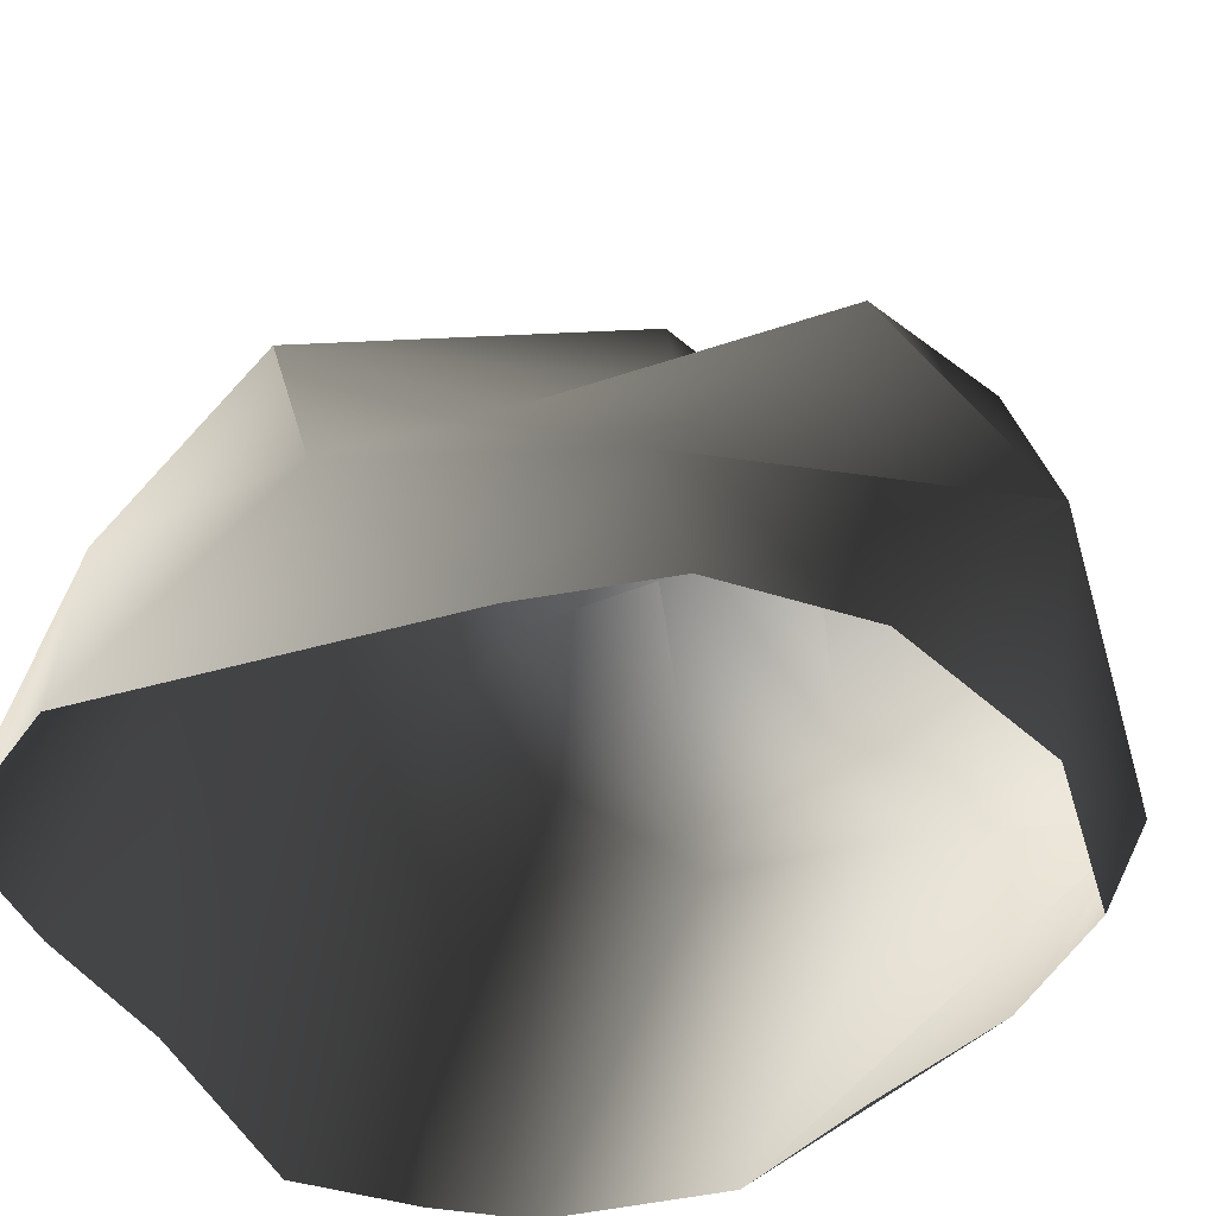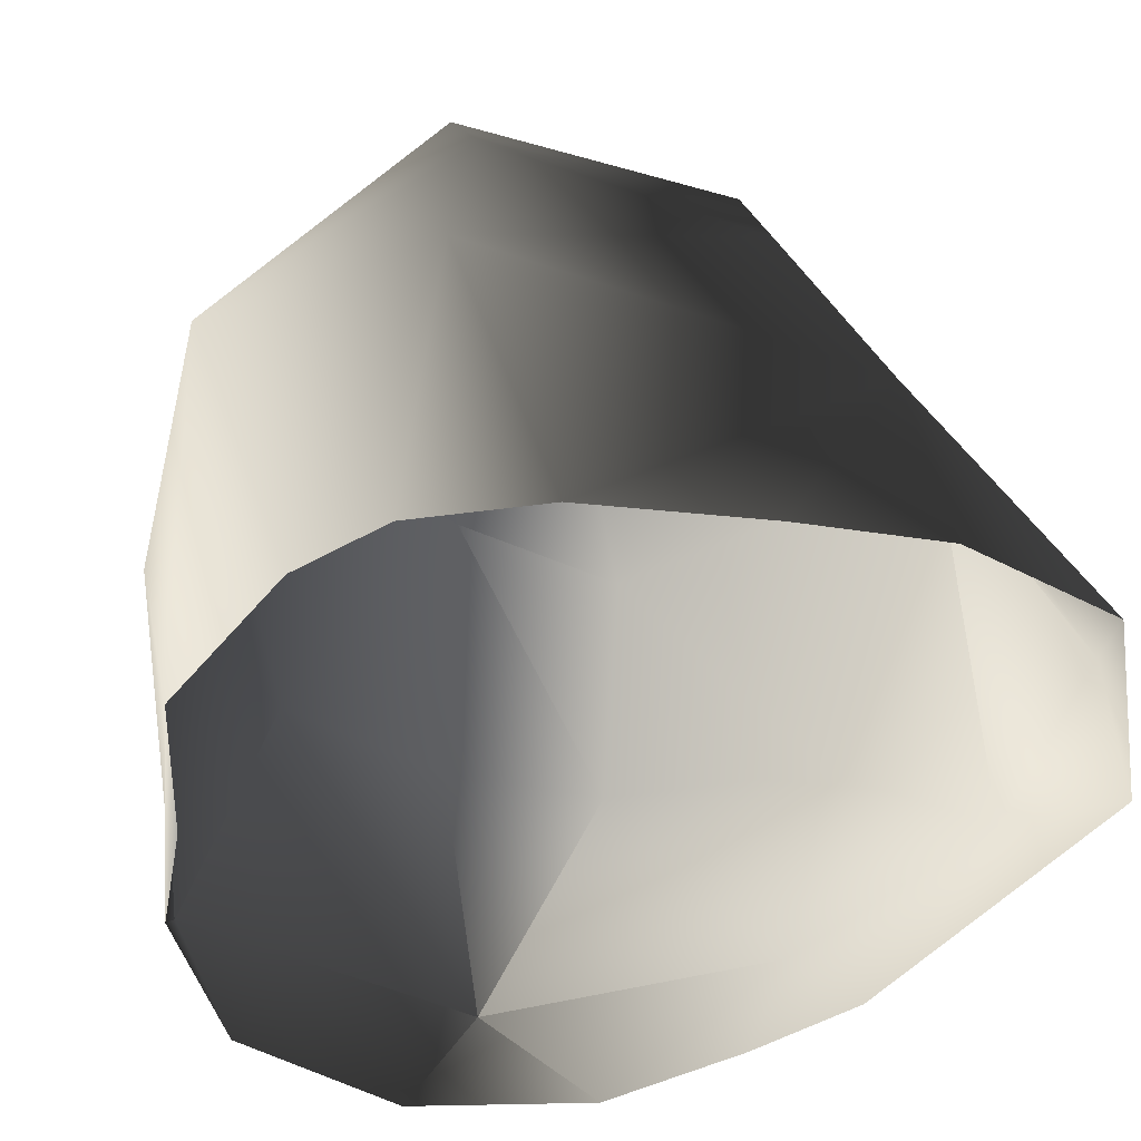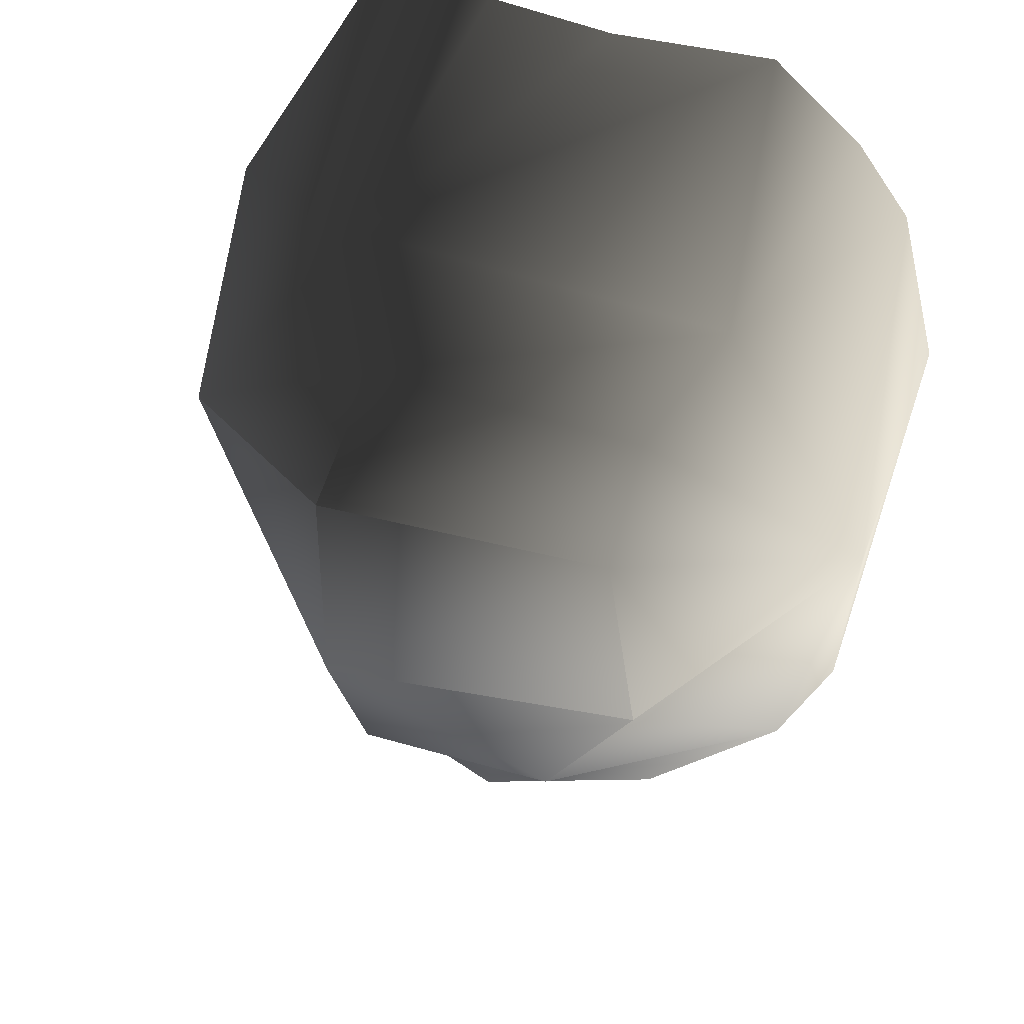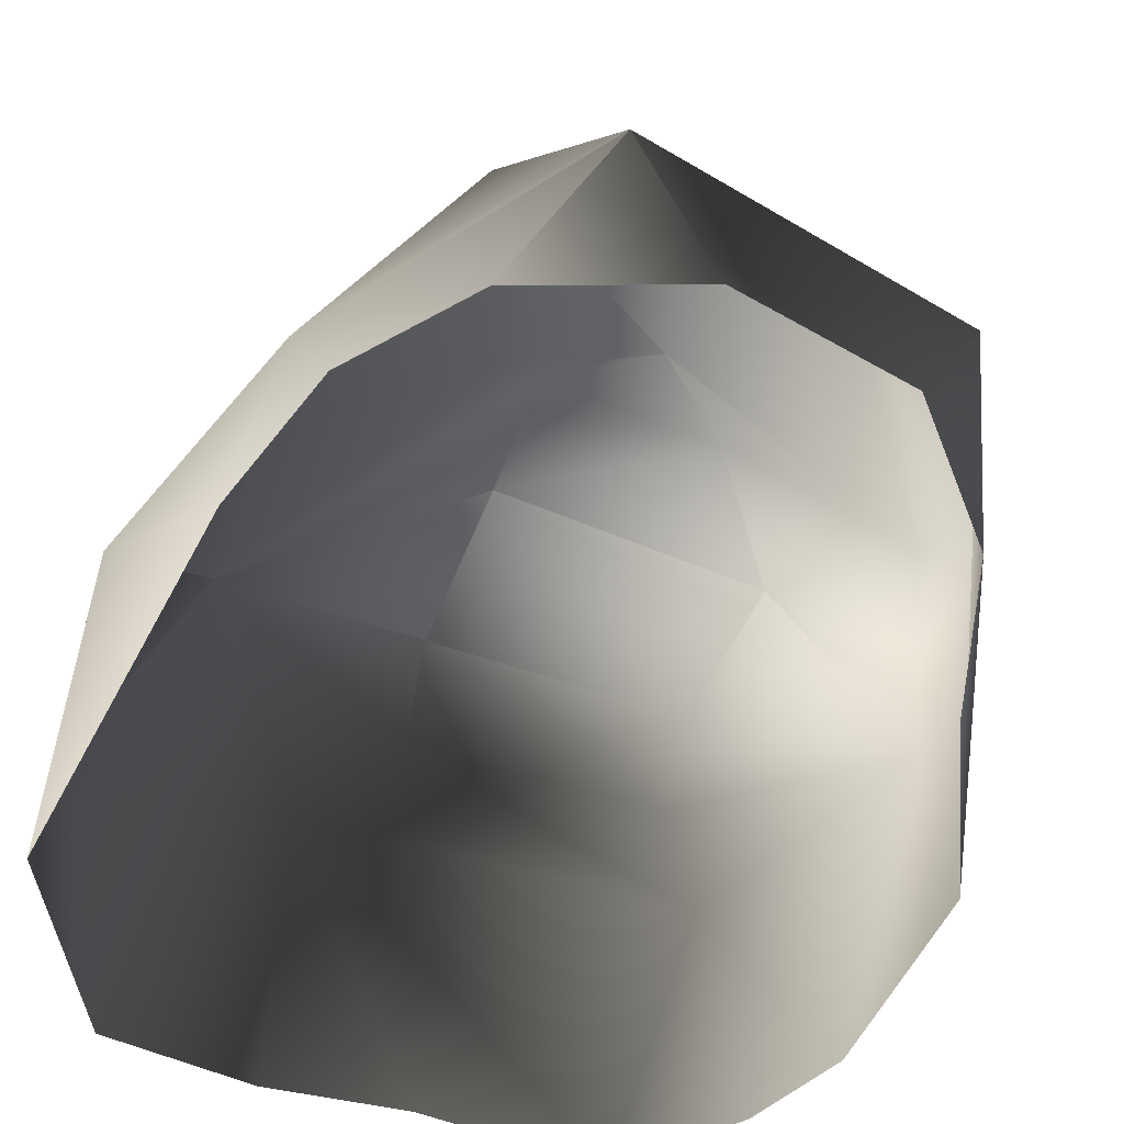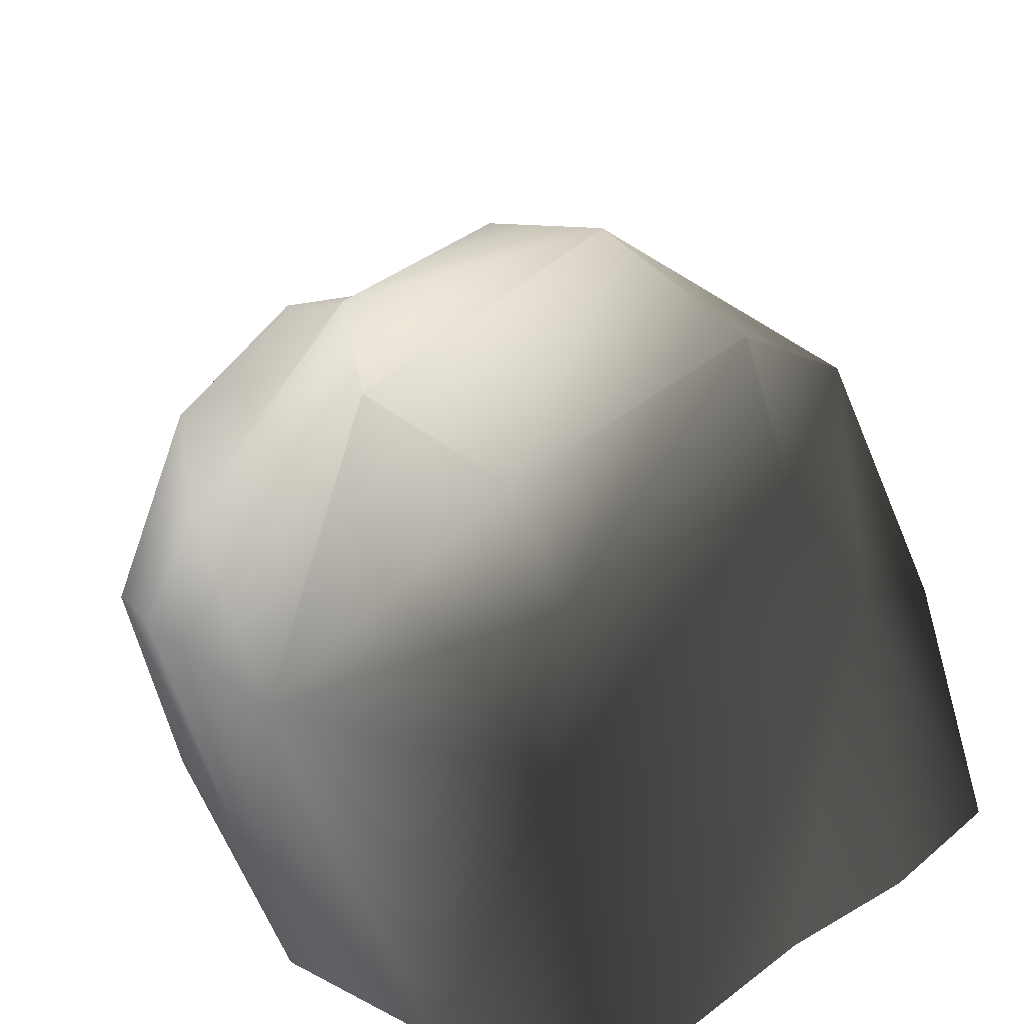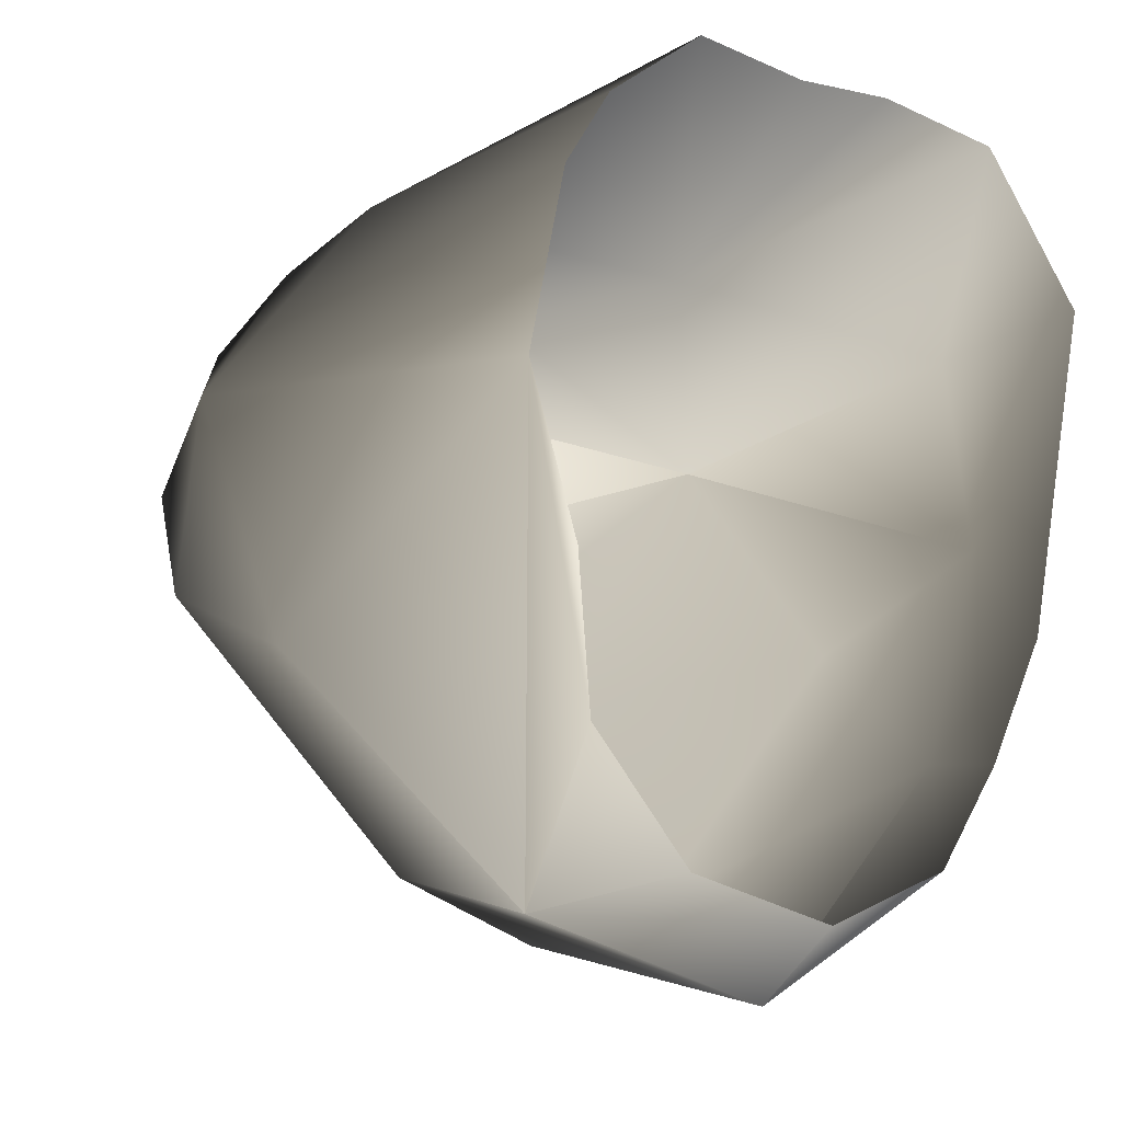
<metadata>
{"format":"obj","ext":"obj","renderer":"f3d","projection":"perspective","resolution":1024,"background":"white","views":[{"elev":-48.5,"azim":118.7,"up":"+Y"},{"elev":-43.5,"azim":-21.6,"up":"+Y"},{"elev":40.3,"azim":-159.1,"up":"+Z"},{"elev":-70.8,"azim":163.0,"up":"+Y"},{"elev":40.6,"azim":-42.2,"up":"+Y"},{"elev":-10.7,"azim":-44.5,"up":"+Z"}]}
</metadata>
<code>
v -0.5997 1.028 0.666
v -0.4146 0.02258 0.9077
v -0.6953 0.05685 0.7008
v 0.5109 0.9707 0.689
v 0.05939 0.108 0.9429
v 0.4301 0.1283 0.9967
v 0.8326 0.09134 0.9513
v 1.096 0.473 0.4645
v 1.087 0.005793 0.5161
v 1.123 0.402 -0.09939
v 0.8858 0.02323 -0.4175
v 0.8452 0.3584 -0.7334
v 0.2526 1.454 0.6107
v -0.5105 1.484 0.5995
v -1.043 1.143 0.1017
v 0.2594 1.81 0.4278
v -0.525 1.766 0.4218
v 0.8795 1.277 0.2238
v 0.2594 1.81 0.4278
v 0.194 1.935 -0.02504
v -0.6344 1.863 0.01674
v -0.9118 1.409 -0.3522
v -0.3731 1.795 -0.3774
v -0.1061 1.5 -0.6605
v 0.7384 0.06827 -0.7655
v 0.4613 0.03064 -1.056
v 0.2462 0.4488 -1.388
v -0.6344 1.863 0.01674
v -0.9585 0.9276 -0.5419
v -0.973 0.03912 0.008951
v -0.6422 0.3924 -1.193
v -0.4485 1.059 -1.066
v -0.6422 0.3924 -1.193
v -0.1061 1.5 -0.6605
v 0.1747 1.753 -0.4332
v 0.06713 1.11 -1.22
v 0.4928 1.048 -1.09
v 0.3127 1.319 -0.5415
v 0.8795 1.277 0.2238
v 0.194 1.935 -0.02504
v -0.1061 1.5 -0.6605
v 0.8284 0.7162 -0.4003
v 0.2462 0.4488 -1.388
v 0.2462 0.4488 -1.388
v 0.2462 0.4488 -1.388
v -0.6422 0.3924 -1.193
v 0.194 1.935 -0.02504
v -0.6344 1.863 0.01674
v 0.2594 1.81 0.4278
v 0.8795 1.277 0.2238
v -0.009232 0.001208 -1.211
v 0.2462 0.4488 -1.388
v -0.6422 0.3924 -1.193
v -0.4863 0.01437 -1.108
v -0.7504 0.06921 -0.7825
v -0.6422 0.3924 -1.193
v -0.8264 0.03279 -0.4002
v -0.8529 0.04576 0.4842
g RockMesh_(15)_417_11
f 1 3 2
f 4 1 2
f 5 4 2
f 6 4 5
f 7 4 6
f 8 4 7
f 7 9 8
f 8 9 10
f 9 11 10
f 10 11 12
f 13 1 4
f 1 13 14
f 1 14 15
f 13 16 14
f 14 16 17
f 15 14 17
f 4 18 13
f 4 8 18
f 13 18 19
f 19 20 17
f 17 20 21
f 15 21 22
f 22 21 23
f 23 24 22
f 11 25 12
f 25 26 12
f 12 26 27
f 17 28 15
f 29 15 22
f 15 29 30
f 30 29 31
f 32 29 22
f 29 32 33
f 22 34 32
f 35 34 23
f 32 34 36
f 36 34 37
f 38 34 35
f 35 39 38
f 40 39 35
f 37 41 38
f 38 42 37
f 39 42 38
f 42 12 37
f 37 12 43
f 44 36 37
f 36 45 32
f 32 45 46
f 42 10 12
f 10 42 39
f 23 47 35
f 48 47 23
f 49 50 47
f 8 10 50
f 26 51 44
f 52 51 53
f 53 51 54
f 55 33 54
f 56 55 30
f 30 55 57
f 15 30 58
f 58 1 15
f 3 1 58

</code>
